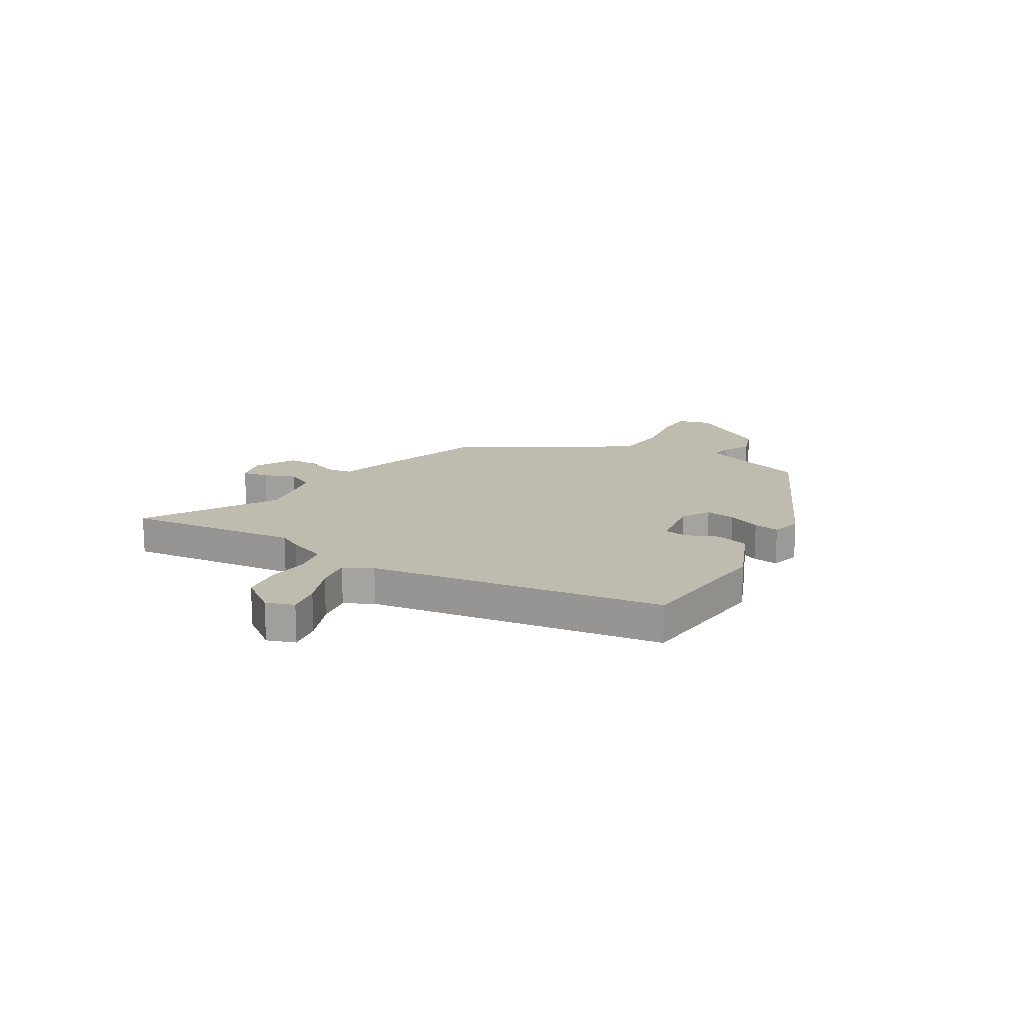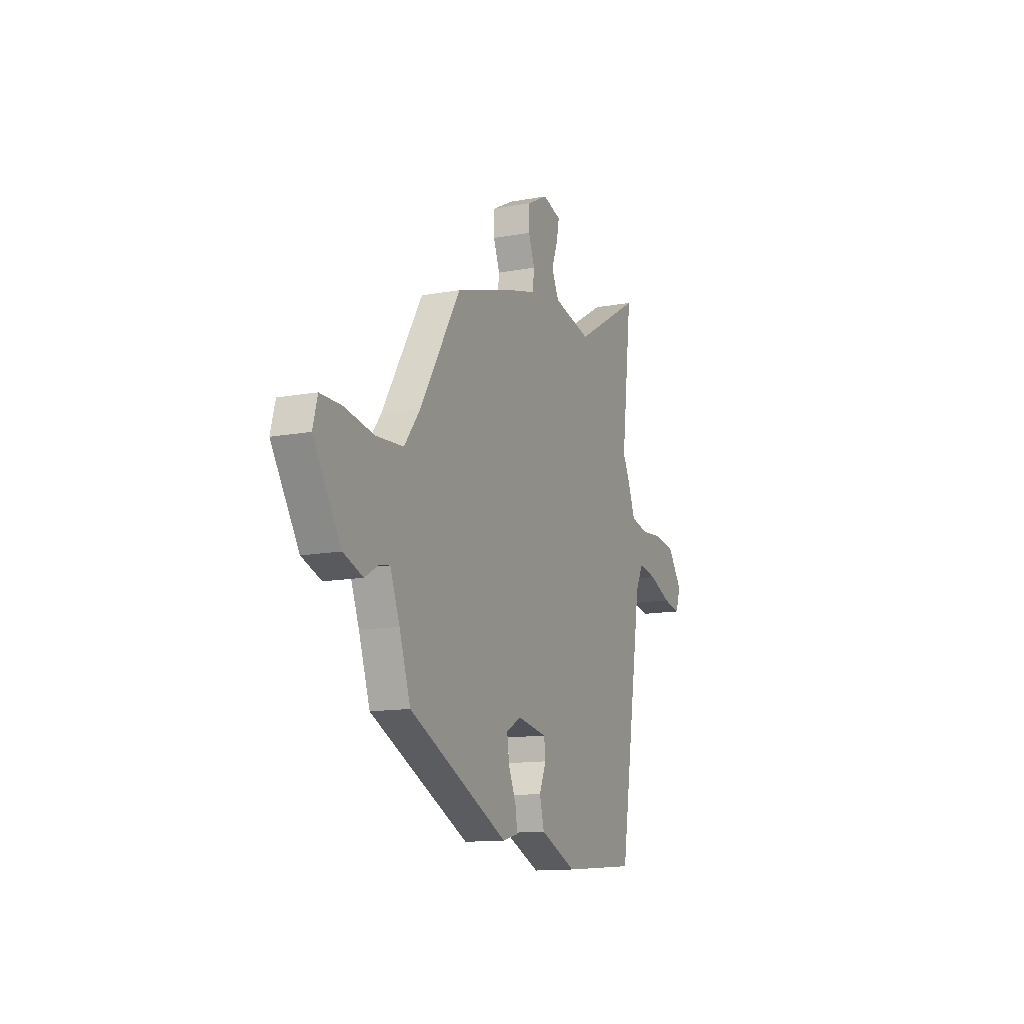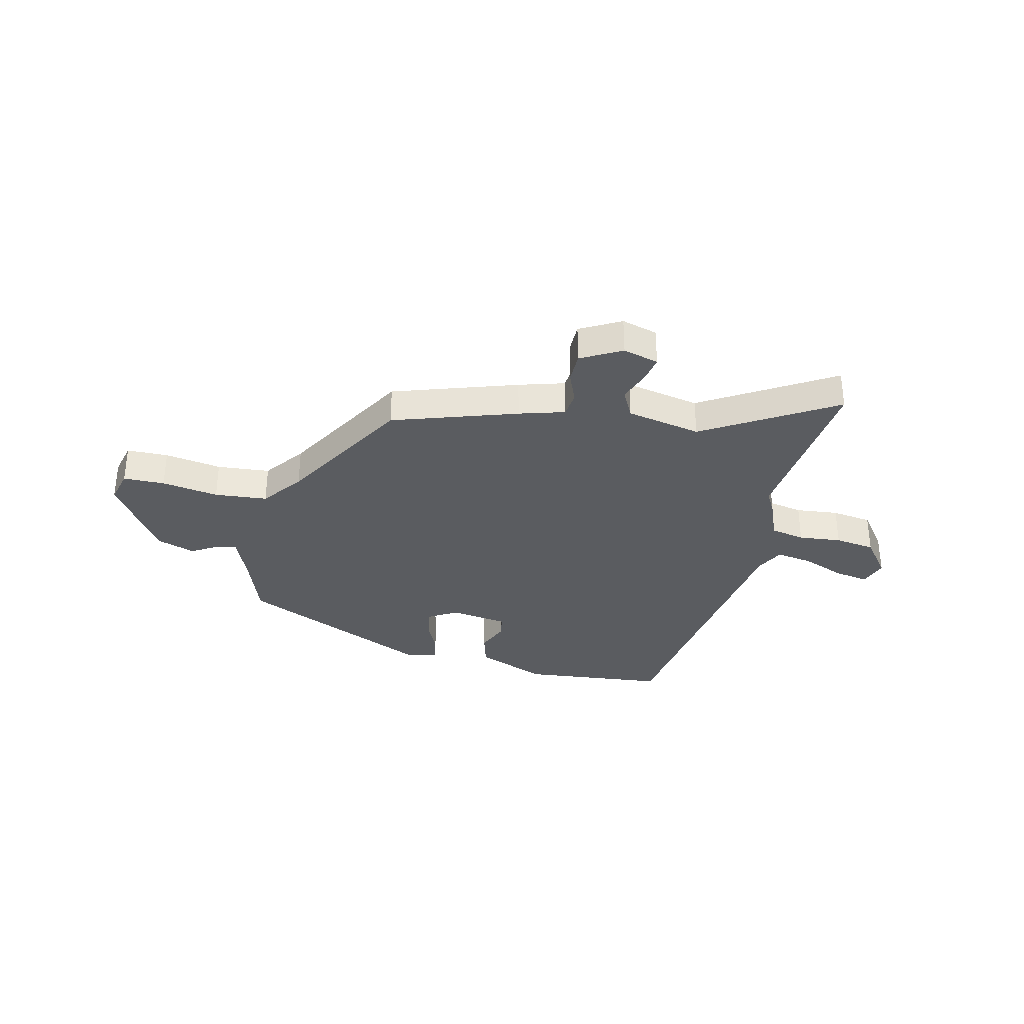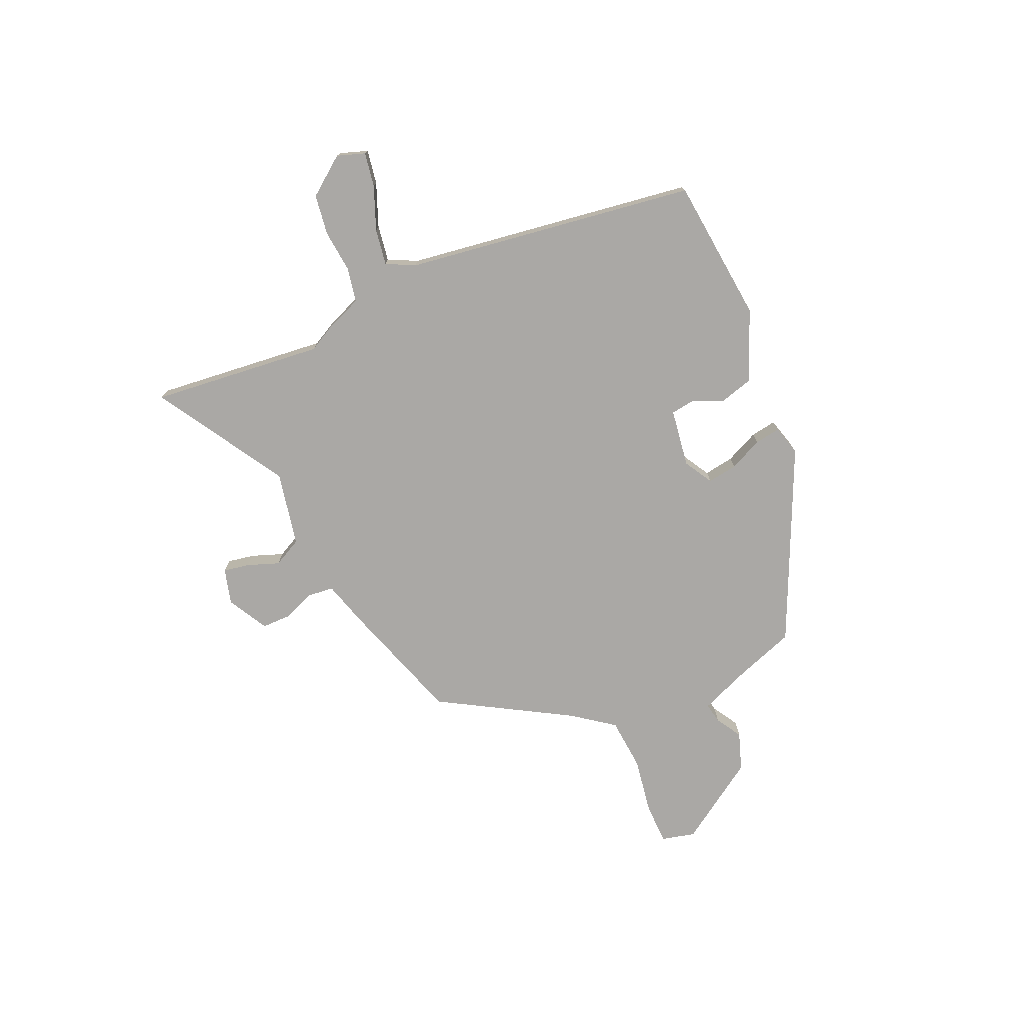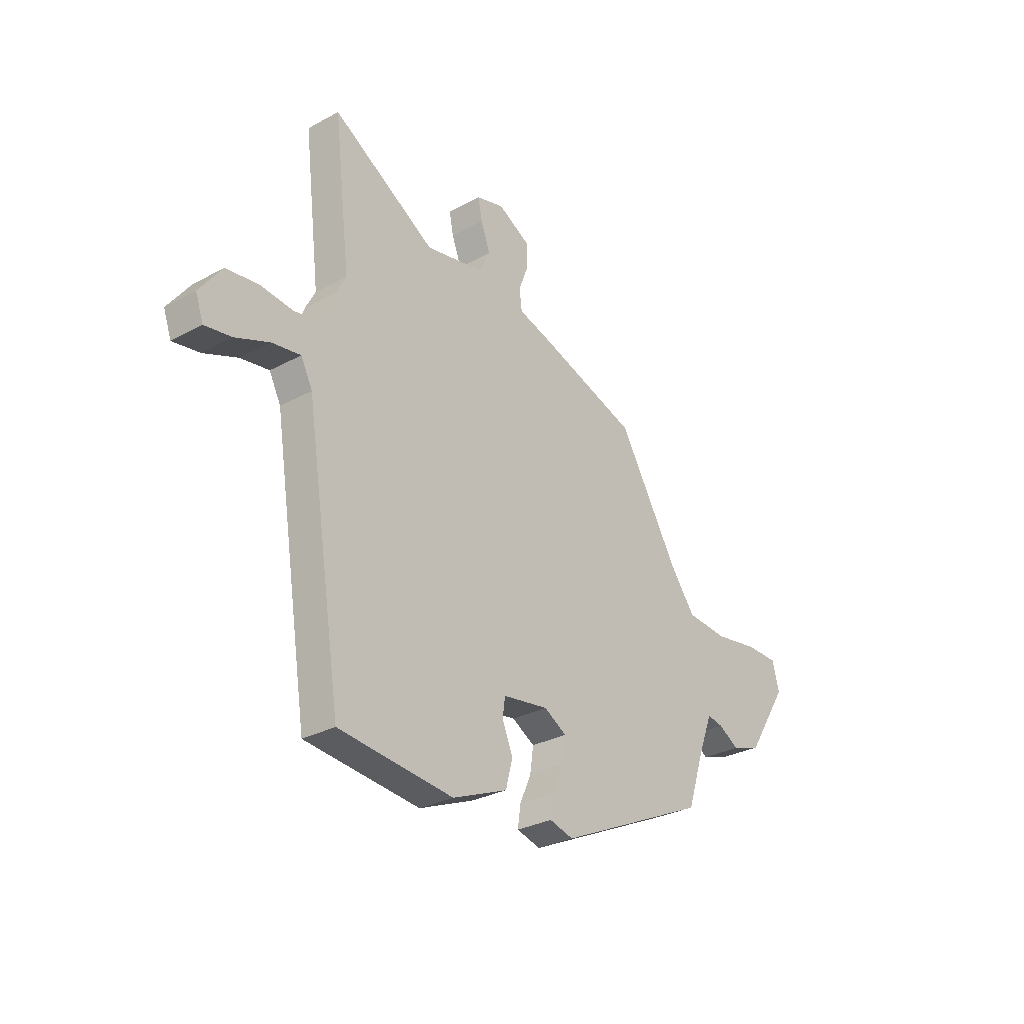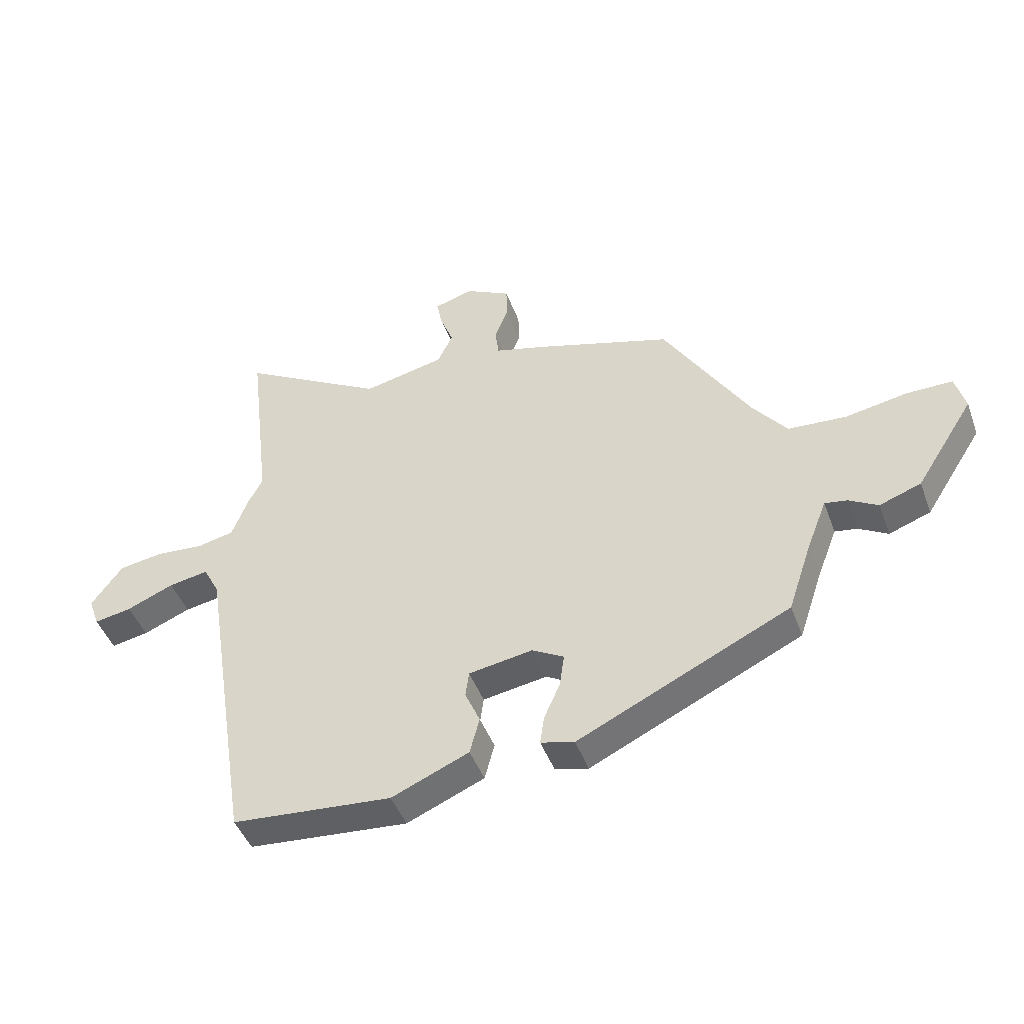
<metadata>
{"format":"obj","ext":"obj","renderer":"f3d","projection":"perspective","resolution":1024,"background":"white","views":[{"elev":16.0,"azim":121.3,"up":"+Y"},{"elev":-13.1,"azim":-67.0,"up":"+Z"},{"elev":-33.6,"azim":-12.3,"up":"+Y"},{"elev":-75.1,"azim":114.6,"up":"+Y"},{"elev":-29.9,"azim":128.4,"up":"+Z"},{"elev":-45.7,"azim":-160.2,"up":"+Z"}]}
</metadata>
<code>
v -0.322 0.07 0.429
v -0.084 0.07 0.503
v 0.003 0.07 0.527
v 0.009 0.07 0.576
v -0.014 0.07 0.636
v -0.013 0.07 0.694
v 0.065 0.07 0.735
v 0.133 0.07 0.715
v 0.123 0.07 0.665
v 0.1 0.07 0.605
v 0.127 0.07 0.55
v 0.269 0.07 0.519
v 0.52 0.07 0.665
v 0.48 0.07 0.335
v 0.504 0.07 0.289
v 0.533 0.07 0.214
v 0.598 0.07 0.2
v 0.68 0.07 0.207
v 0.757 0.07 0.195
v 0.811 0.07 0.121
v 0.792 0.07 0.068
v 0.727 0.07 0.08
v 0.645 0.07 0.114
v 0.576 0.07 0.126
v 0.548 0.07 0.072
v 0.459 0.07 -0.484
v 0.182 0.07 -0.508
v 0.048 0.07 -0.451
v 0.031 0.07 -0.387
v 0.057 0.07 -0.327
v 0.051 0.07 -0.282
v -0.06 0.07 -0.264
v -0.115 0.07 -0.295
v -0.107 0.07 -0.352
v -0.079 0.07 -0.416
v -0.072 0.07 -0.465
v -0.13 0.07 -0.48
v -0.497 0.07 -0.306
v -0.538 0.07 -0.184
v -0.573 0.07 -0.094
v -0.612 0.07 -0.101
v -0.662 0.07 -0.13
v -0.734 0.07 -0.104
v -0.835 0.07 0.053
v -0.818 0.07 0.117
v -0.739 0.07 0.117
v -0.631 0.07 0.098
v -0.53 0.07 0.105
v -0.471 0.07 0.182
v -0.322 0 0.429
v -0.084 0 0.503
v 0.003 0 0.527
v 0.009 0 0.576
v -0.014 0 0.636
v -0.013 0 0.694
v 0.065 0 0.735
v 0.133 0 0.715
v 0.123 0 0.665
v 0.1 0 0.605
v 0.127 0 0.55
v 0.269 0 0.519
v 0.52 0 0.665
v 0.48 0 0.335
v 0.504 0 0.289
v 0.533 0 0.214
v 0.598 0 0.2
v 0.68 0 0.207
v 0.757 0 0.195
v 0.811 0 0.121
v 0.792 0 0.068
v 0.727 0 0.08
v 0.645 0 0.114
v 0.576 0 0.126
v 0.548 0 0.072
v 0.459 0 -0.484
v 0.182 0 -0.508
v 0.048 0 -0.451
v 0.031 0 -0.387
v 0.057 0 -0.327
v 0.051 0 -0.282
v -0.06 0 -0.264
v -0.115 0 -0.295
v -0.107 0 -0.352
v -0.079 0 -0.416
v -0.072 0 -0.465
v -0.13 0 -0.48
v -0.497 0 -0.306
v -0.538 0 -0.184
v -0.573 0 -0.094
v -0.612 0 -0.101
v -0.662 0 -0.13
v -0.734 0 -0.104
v -0.835 0 0.053
v -0.818 0 0.117
v -0.739 0 0.117
v -0.631 0 0.098
v -0.53 0 0.105
v -0.471 0 0.182
f 44 45 46 47
f 44 47 48
f 41 42 43 44
f 40 41 44 48
f 39 40 48 49
f 34 35 36 37
f 33 34 37 38
f 32 33 38 39
f 27 28 29 30
f 25 26 27 30
f 24 25 30 31
f 20 21 22 23
f 20 23 24
f 17 18 19 20
f 16 17 20 24
f 14 15 16
f 12 13 14
f 11 12 14 16
f 7 8 9 10
f 5 6 7 10
f 4 5 10 11
f 3 4 11 16
f 31 32 39 49
f 16 24 31 49
f 3 16 49
f 1 2 3 49
f 96 95 94 93
f 97 96 93
f 93 92 91 90
f 97 93 90 89
f 98 97 89 88
f 86 85 84 83
f 87 86 83 82
f 88 87 82 81
f 79 78 77 76
f 79 76 75 74
f 80 79 74 73
f 72 71 70 69
f 73 72 69
f 69 68 67 66
f 73 69 66 65
f 65 64 63
f 63 62 61
f 65 63 61 60
f 59 58 57 56
f 59 56 55 54
f 60 59 54 53
f 65 60 53 52
f 98 88 81 80
f 98 80 73 65
f 98 65 52
f 98 52 51 50
f 1 50 51 2
f 2 51 52 3
f 3 52 53 4
f 4 53 54 5
f 5 54 55 6
f 6 55 56 7
f 7 56 57 8
f 8 57 58 9
f 9 58 59 10
f 10 59 60 11
f 11 60 61 12
f 12 61 62 13
f 13 62 63 14
f 14 63 64 15
f 15 64 65 16
f 16 65 66 17
f 17 66 67 18
f 18 67 68 19
f 19 68 69 20
f 20 69 70 21
f 21 70 71 22
f 22 71 72 23
f 23 72 73 24
f 24 73 74 25
f 25 74 75 26
f 26 75 76 27
f 27 76 77 28
f 28 77 78 29
f 29 78 79 30
f 30 79 80 31
f 31 80 81 32
f 32 81 82 33
f 33 82 83 34
f 34 83 84 35
f 35 84 85 36
f 36 85 86 37
f 37 86 87 38
f 38 87 88 39
f 39 88 89 40
f 40 89 90 41
f 41 90 91 42
f 42 91 92 43
f 43 92 93 44
f 44 93 94 45
f 45 94 95 46
f 46 95 96 47
f 47 96 97 48
f 48 97 98 49
f 49 98 50 1

</code>
